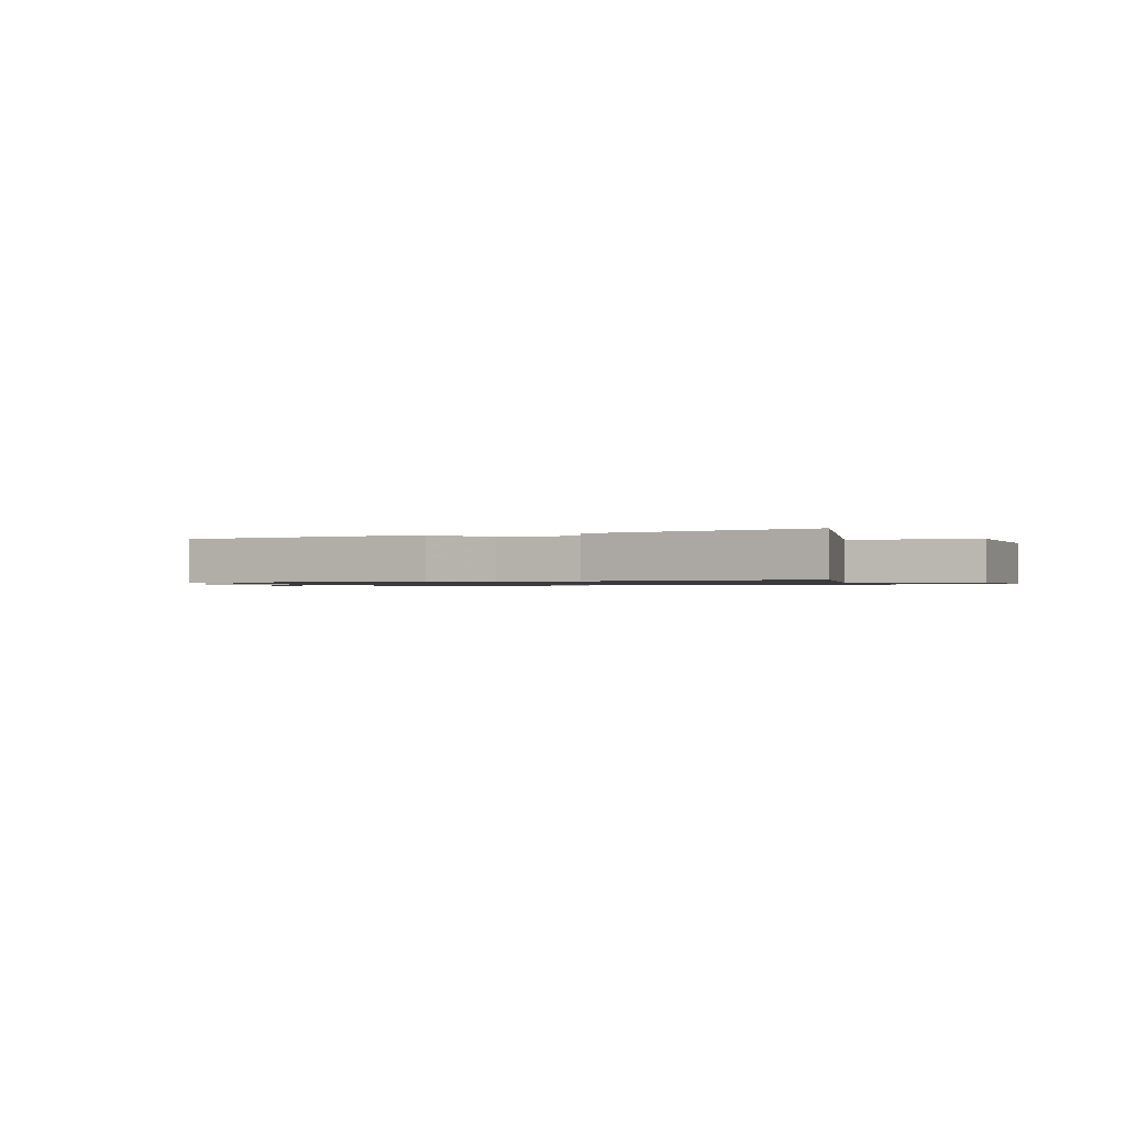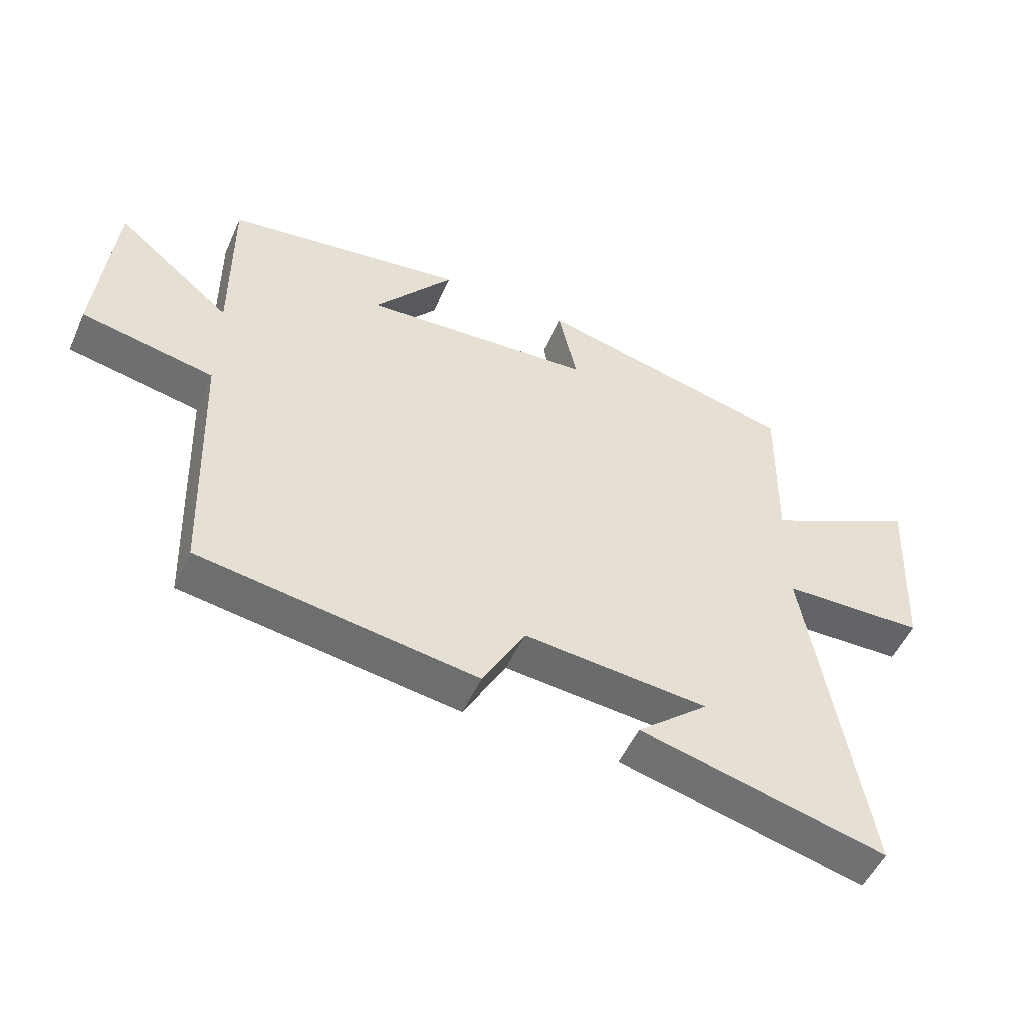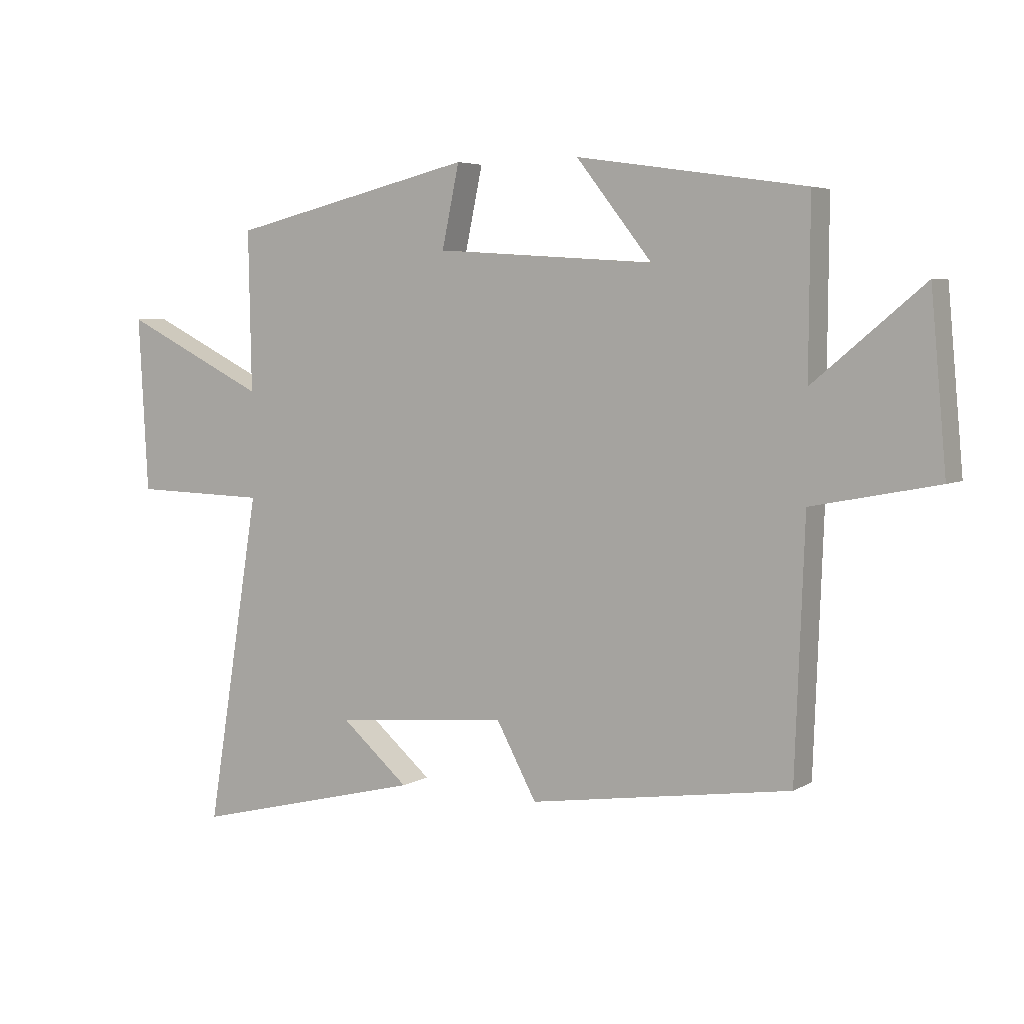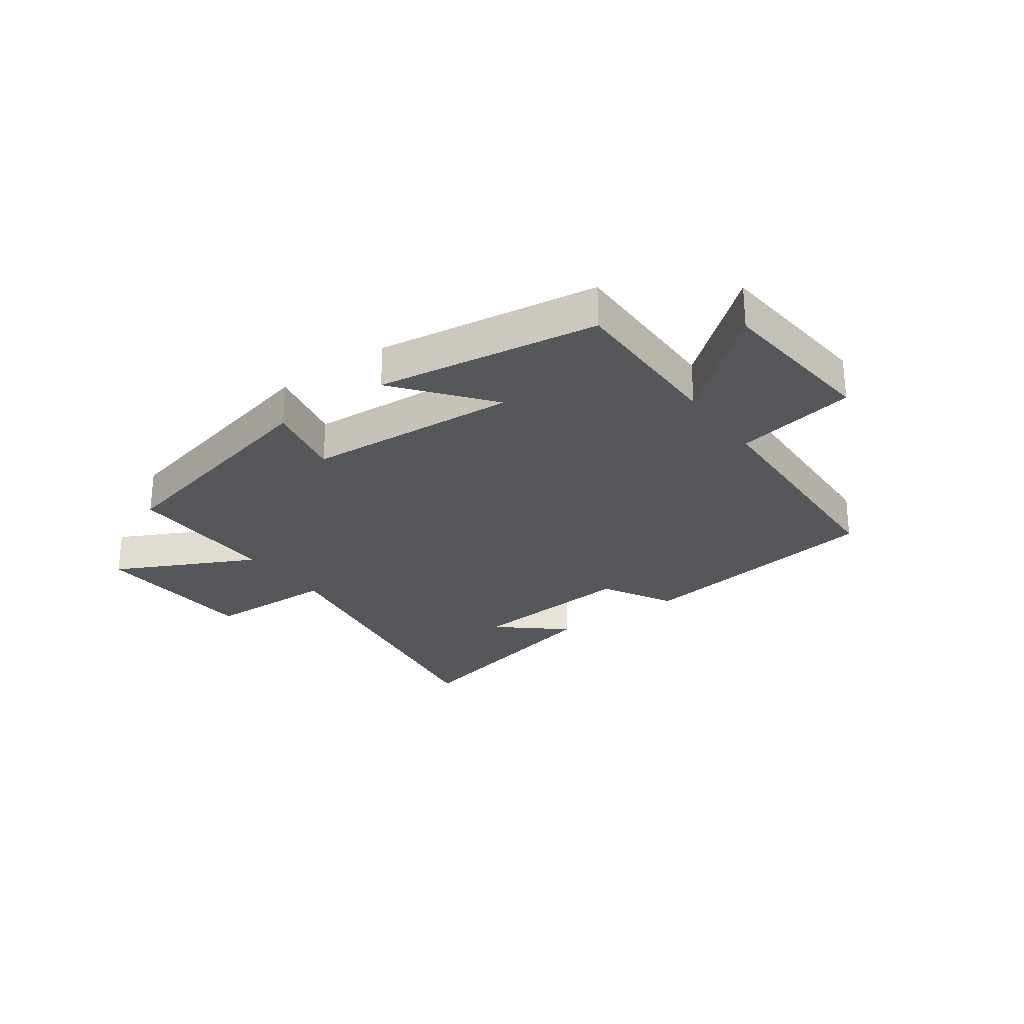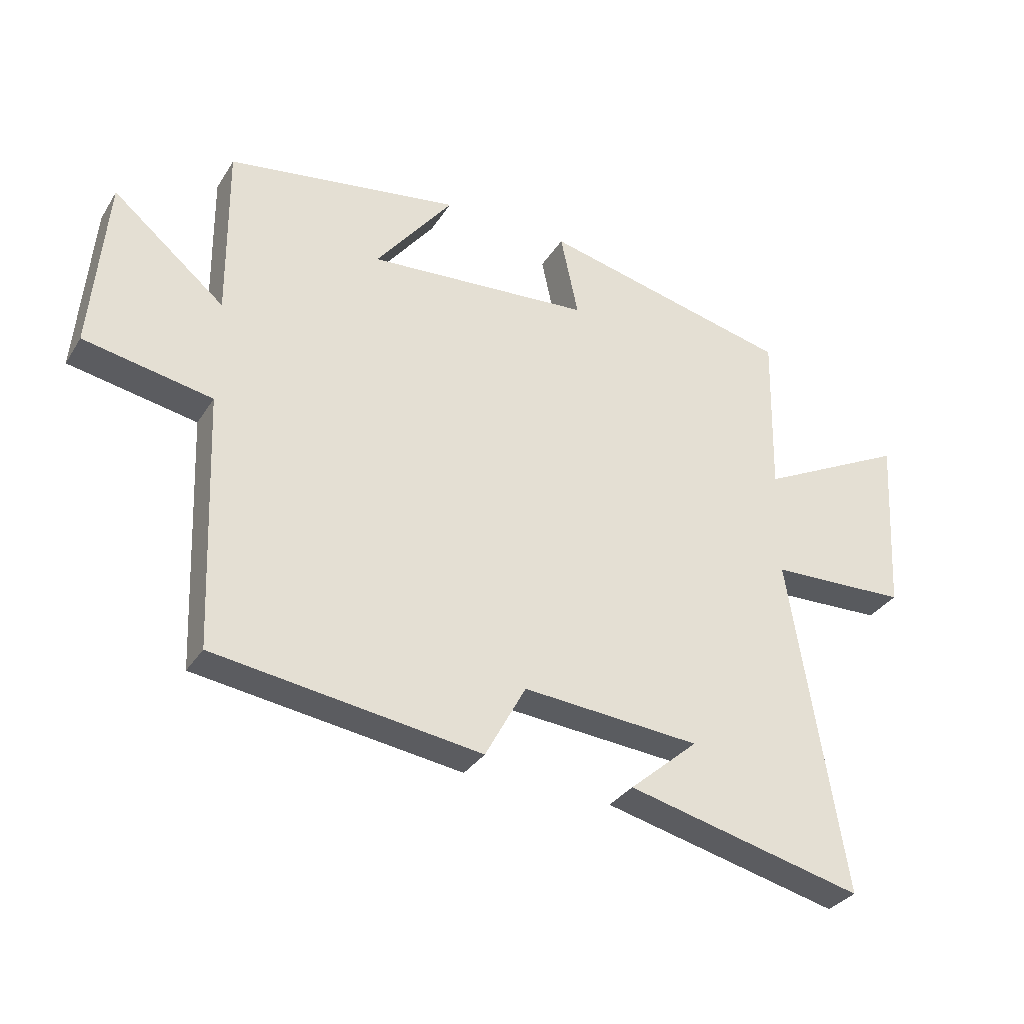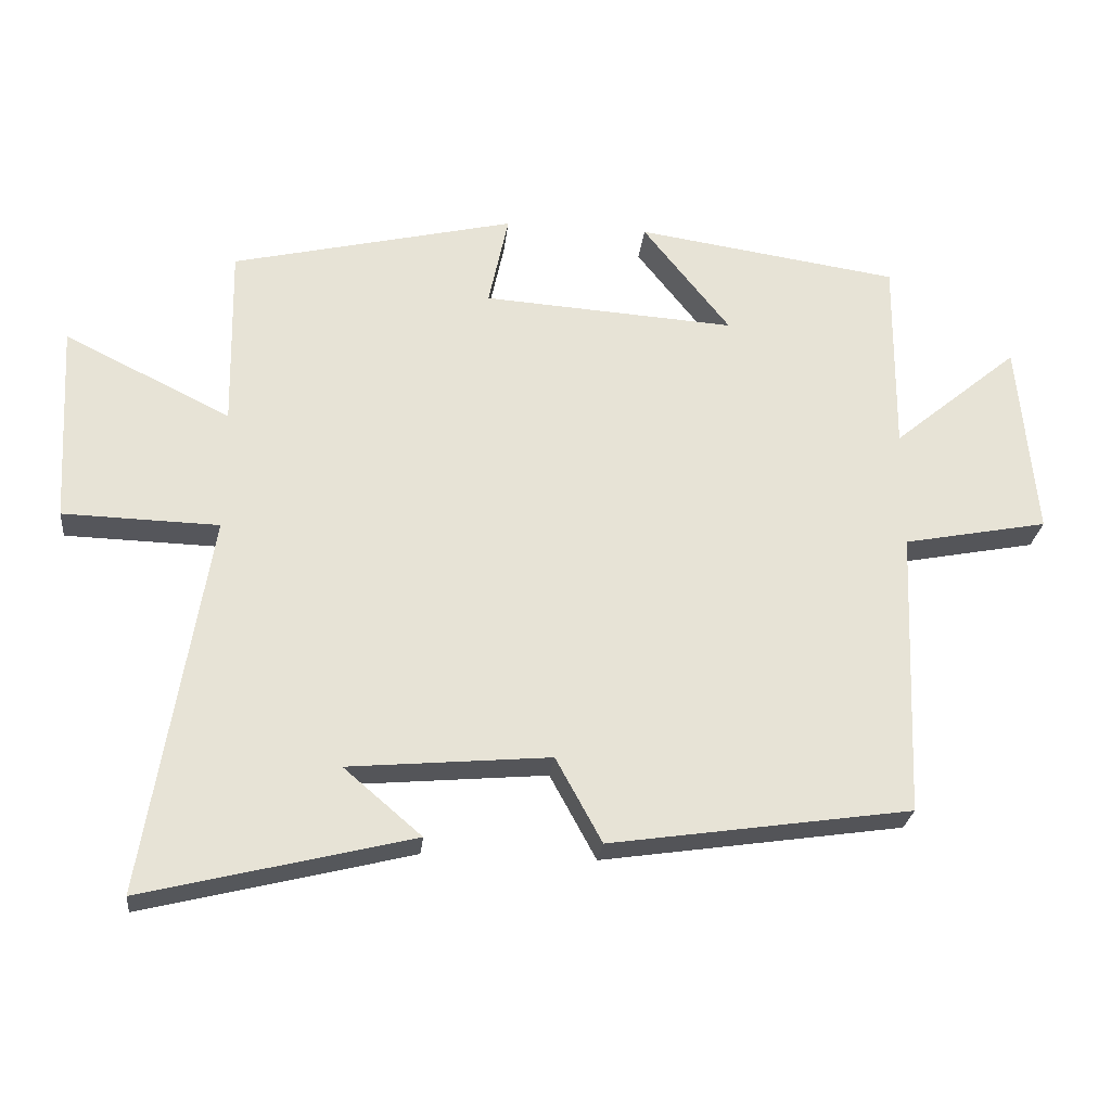
<metadata>
{"format":"obj","ext":"obj","renderer":"f3d","projection":"perspective","resolution":1024,"background":"white","views":[{"elev":-1.0,"azim":-160.8,"up":"+Y"},{"elev":-51.8,"azim":156.3,"up":"+Z"},{"elev":4.9,"azim":30.6,"up":"+Z"},{"elev":-26.8,"azim":35.8,"up":"+Y"},{"elev":-31.9,"azim":152.9,"up":"+Z"},{"elev":-26.1,"azim":-6.2,"up":"+Z"}]}
</metadata>
<code>
v -0.505 0.07 0.402
v -0.093 0.07 0.5
v -0.122 0.07 0.363
v 0.246 0.07 0.339
v 0.119 0.07 0.5
v 0.502 0.07 0.444
v 0.5 0.07 0.158
v 0.684 0.07 0.311
v 0.71 0.07 0.025
v 0.5 0.07 -0.016
v 0.484 0.07 -0.435
v 0.046 0.07 -0.5
v -0.021 0.07 -0.377
v -0.313 0.07 -0.403
v -0.2 0.07 -0.5
v -0.59 0.07 -0.597
v -0.5 0.07 -0.043
v -0.726 0.07 -0.037
v -0.742 0.07 0.255
v -0.5 0.07 0.135
v -0.505 0 0.402
v -0.093 0 0.5
v -0.122 0 0.363
v 0.246 0 0.339
v 0.119 0 0.5
v 0.502 0 0.444
v 0.5 0 0.158
v 0.684 0 0.311
v 0.71 0 0.025
v 0.5 0 -0.016
v 0.484 0 -0.435
v 0.046 0 -0.5
v -0.021 0 -0.377
v -0.313 0 -0.403
v -0.2 0 -0.5
v -0.59 0 -0.597
v -0.5 0 -0.043
v -0.726 0 -0.037
v -0.742 0 0.255
v -0.5 0 0.135
f 17 18 19 20
f 14 15 16
f 14 16 17
f 13 14 17 20
f 10 11 12 13
f 7 8 9 10
f 13 20 1
f 10 13 1
f 7 10 1
f 4 5 6 7
f 1 2 3
f 7 1 3
f 3 4 7
f 40 39 38 37
f 36 35 34
f 37 36 34
f 40 37 34 33
f 33 32 31 30
f 30 29 28 27
f 21 40 33
f 21 33 30
f 21 30 27
f 27 26 25 24
f 23 22 21
f 23 21 27
f 27 24 23
f 1 21 22 2
f 2 22 23 3
f 3 23 24 4
f 4 24 25 5
f 5 25 26 6
f 6 26 27 7
f 7 27 28 8
f 8 28 29 9
f 9 29 30 10
f 10 30 31 11
f 11 31 32 12
f 12 32 33 13
f 13 33 34 14
f 14 34 35 15
f 15 35 36 16
f 16 36 37 17
f 17 37 38 18
f 18 38 39 19
f 19 39 40 20
f 20 40 21 1

</code>
